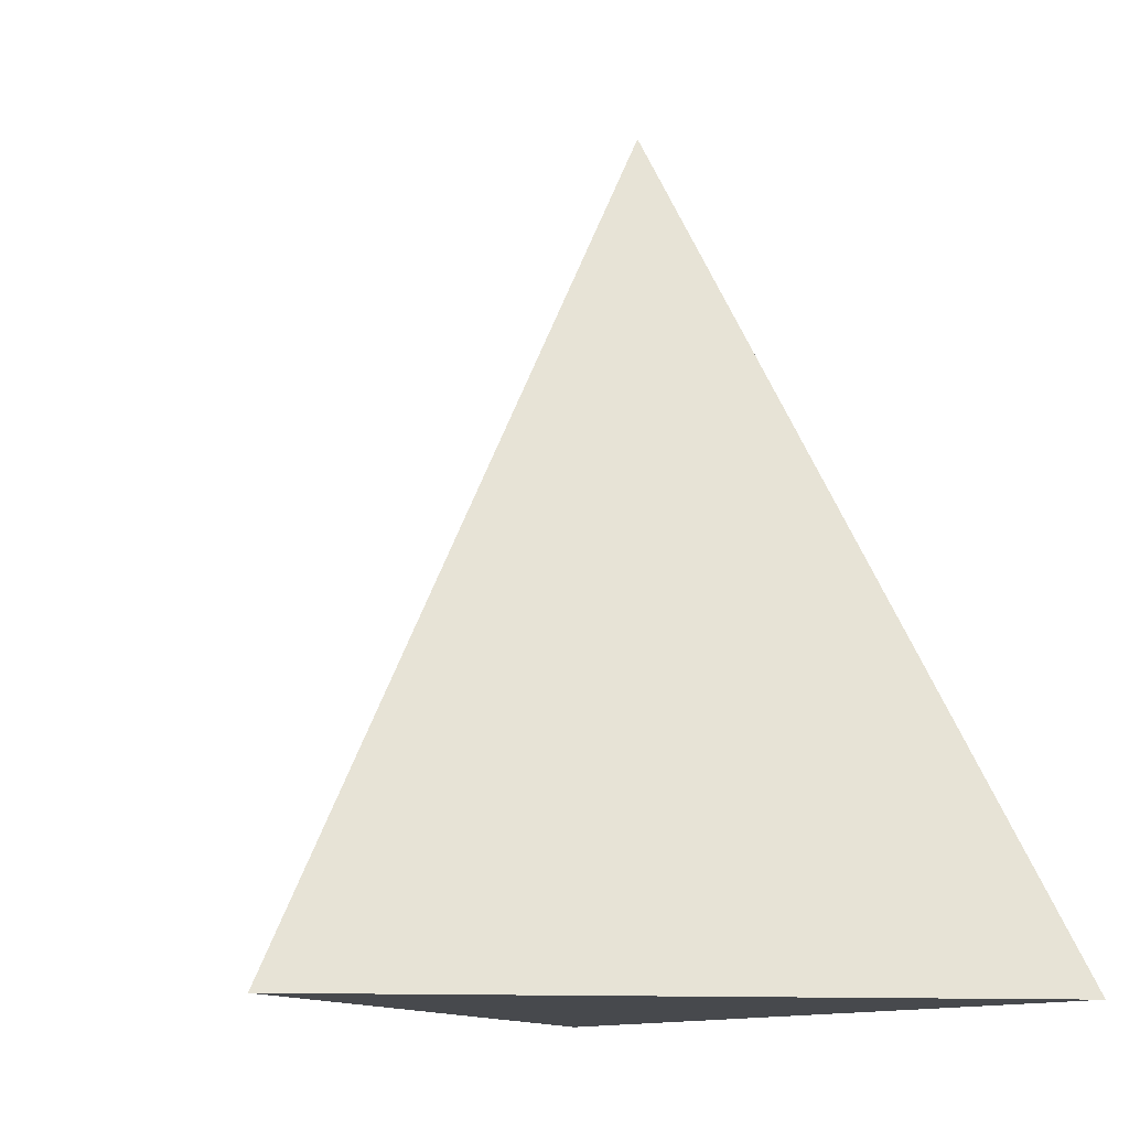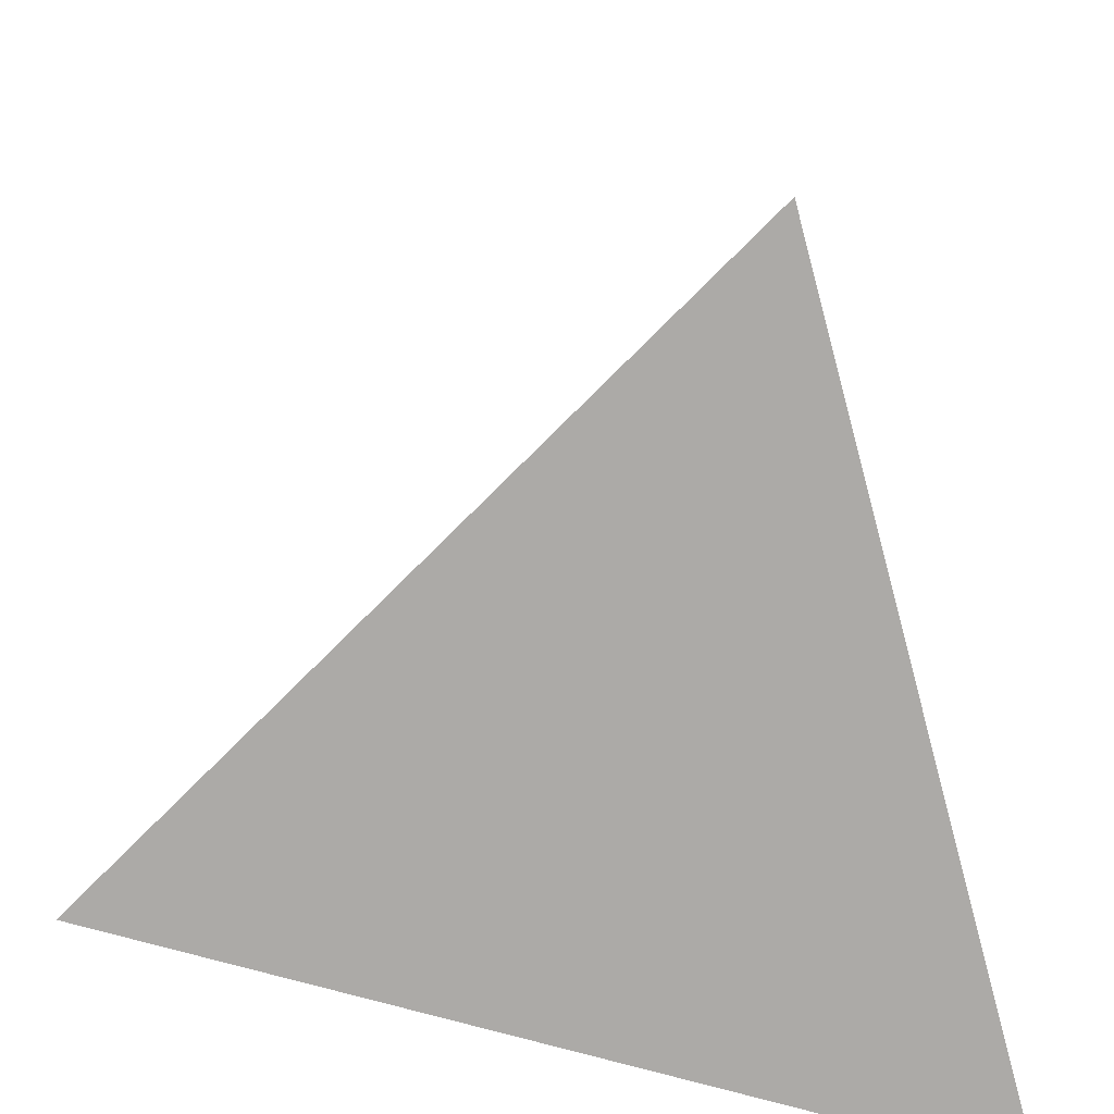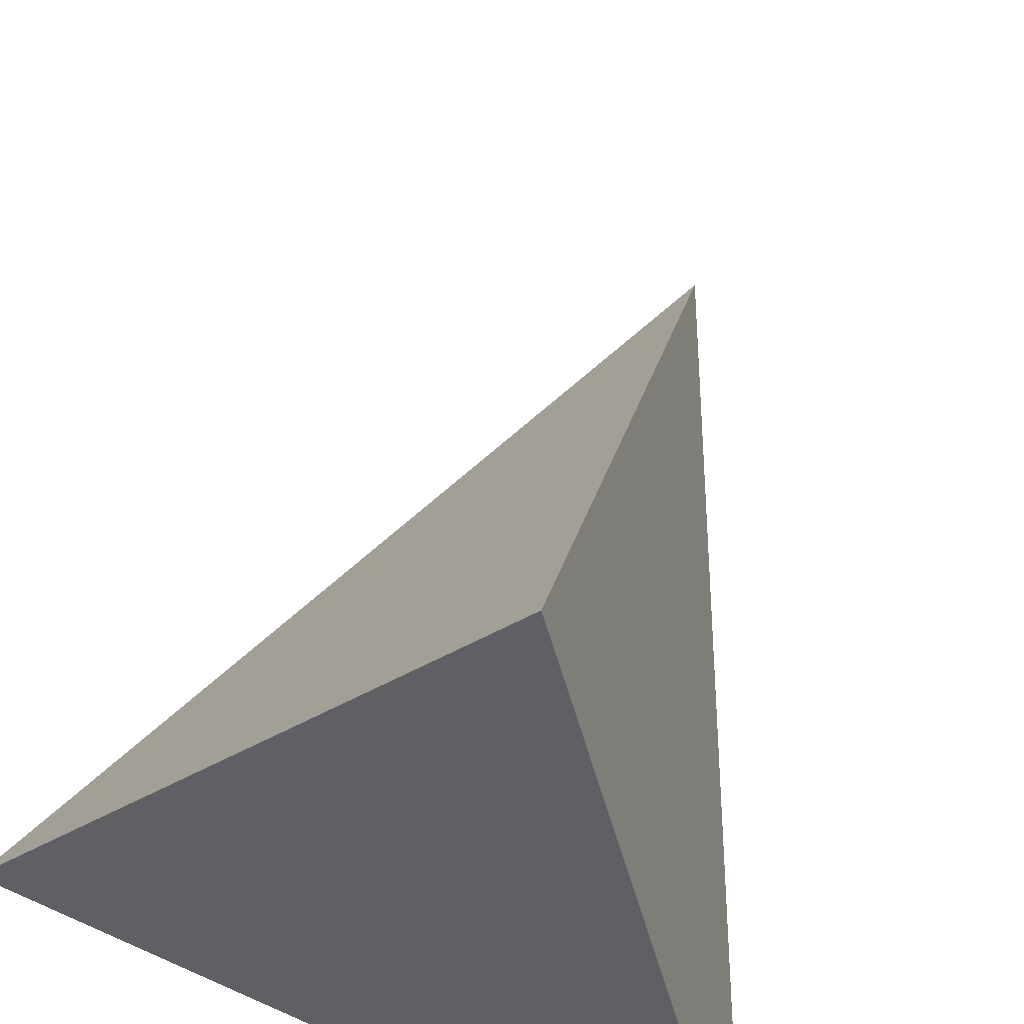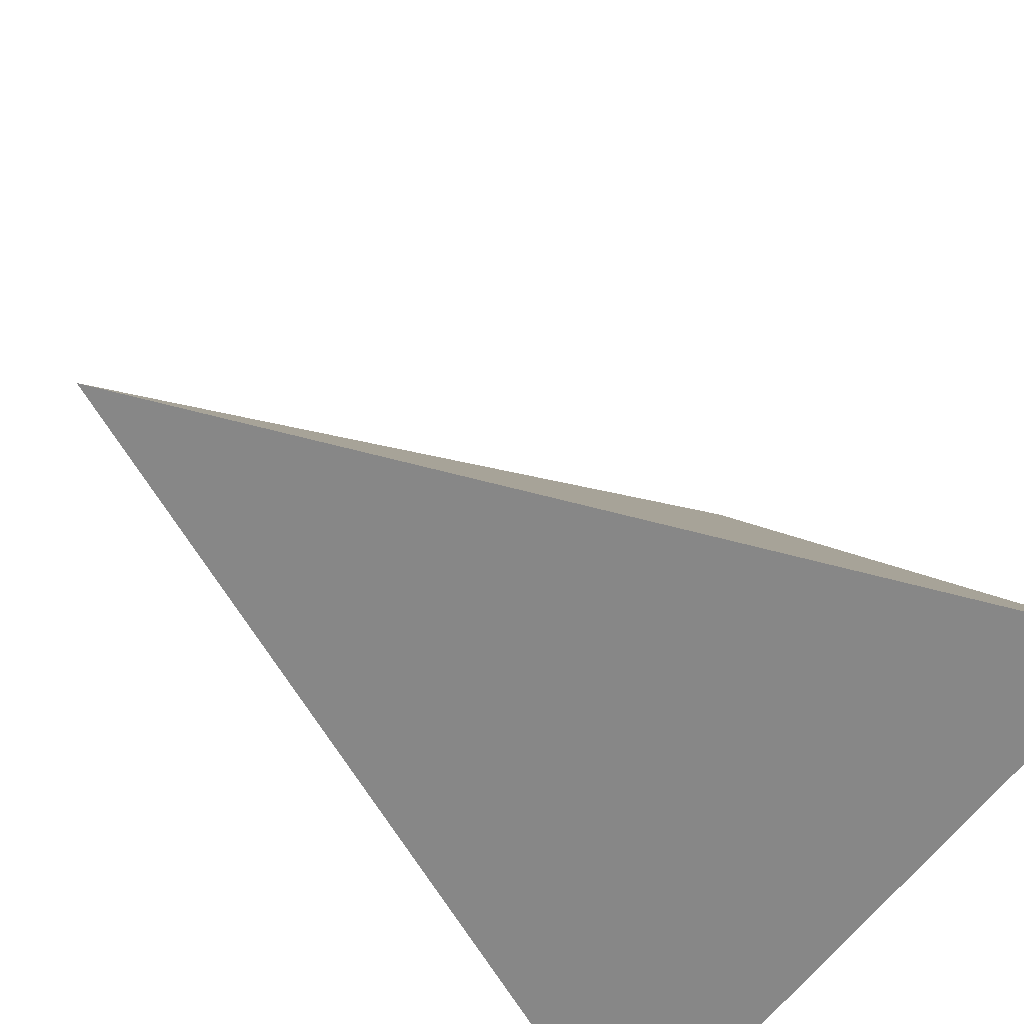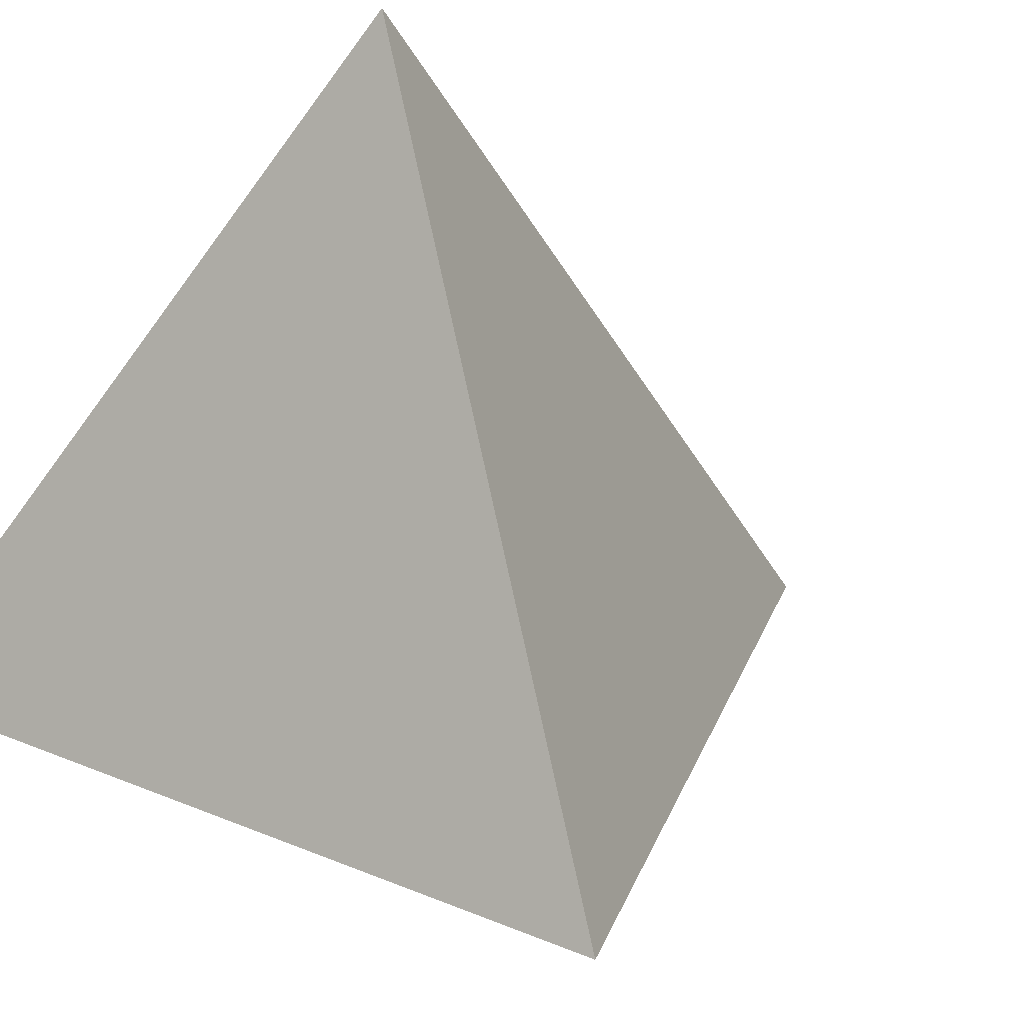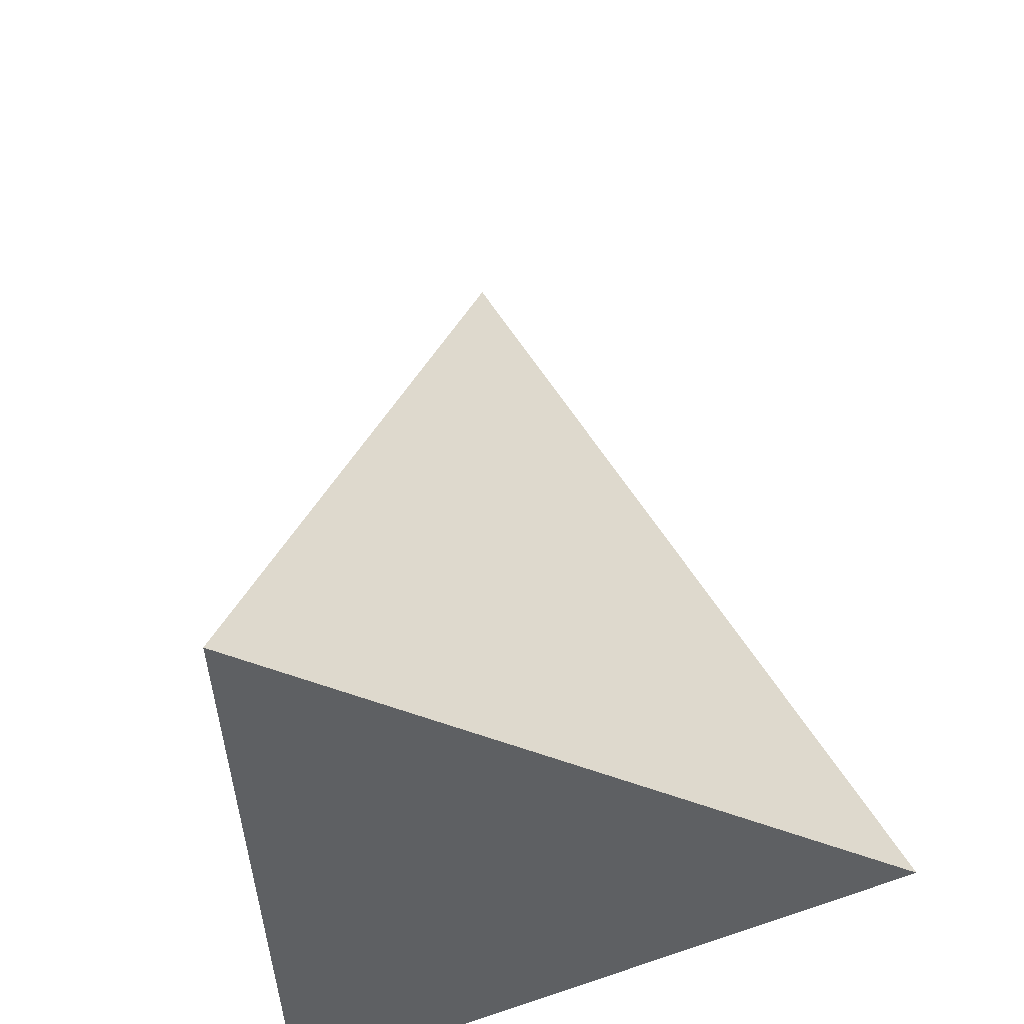
<metadata>
{"format":"obj","ext":"obj","renderer":"f3d","projection":"perspective","resolution":1024,"background":"white","views":[{"elev":-12.3,"azim":66.6,"up":"+Y"},{"elev":13.8,"azim":0.6,"up":"+Z"},{"elev":44.9,"azim":18.6,"up":"+Z"},{"elev":-42.4,"azim":-128.5,"up":"+Z"},{"elev":-3.9,"azim":33.8,"up":"+Z"},{"elev":-42.7,"azim":-72.5,"up":"+Y"}]}
</metadata>
<code>
v 0.7178 0.1633 -0.7779
v 0.2695 0.1633 0.8951
v -0.9552 0.1633 -0.3296
v 0.01073 2.163 -0.07082
v 0.01073 0.1633 -0.07082
f 2 1 4
f 4 3 2
f 4 1 3
f 5 1 2
f 5 2 3
f 3 1 5

</code>
